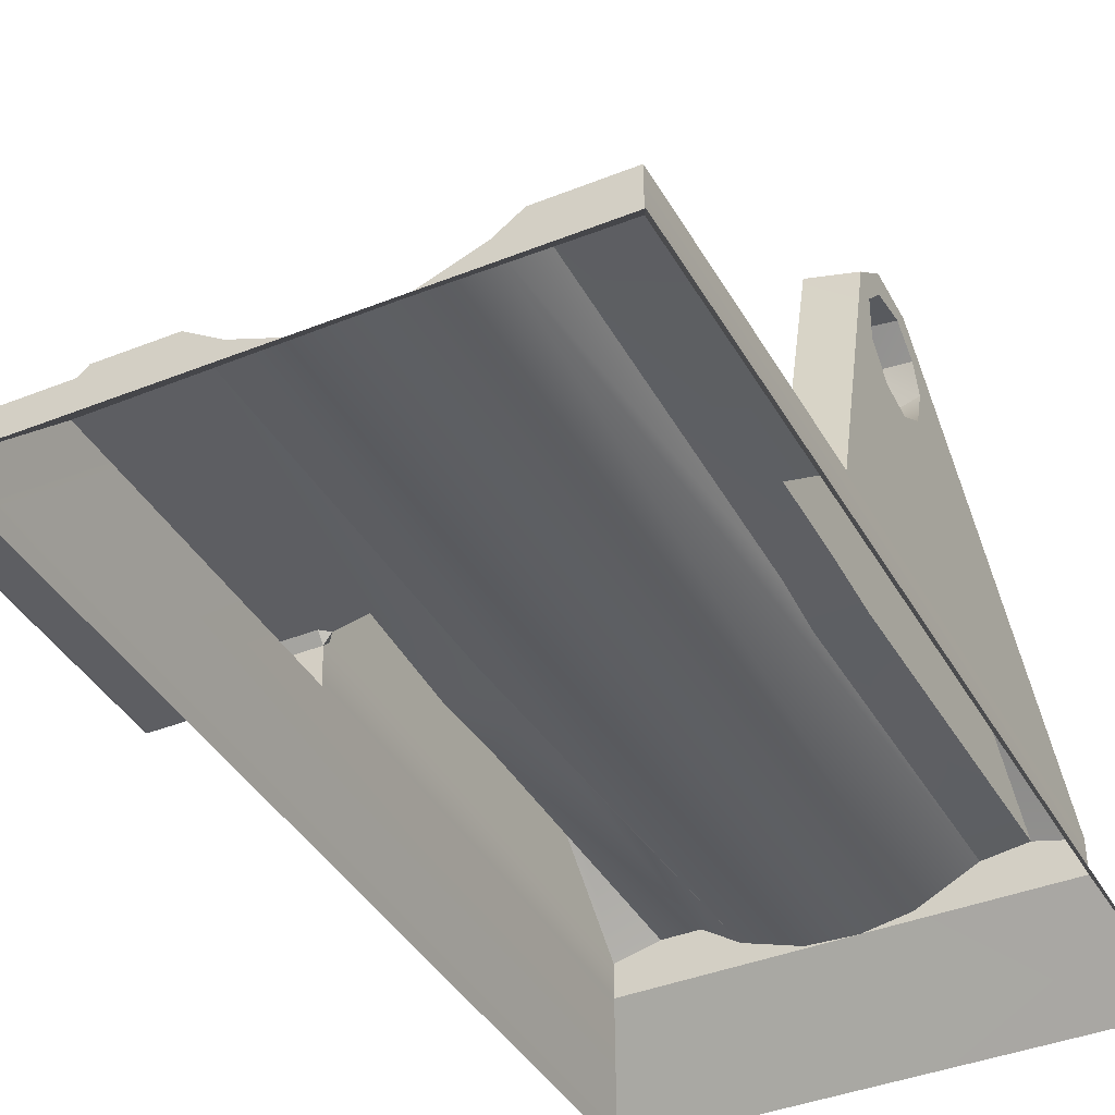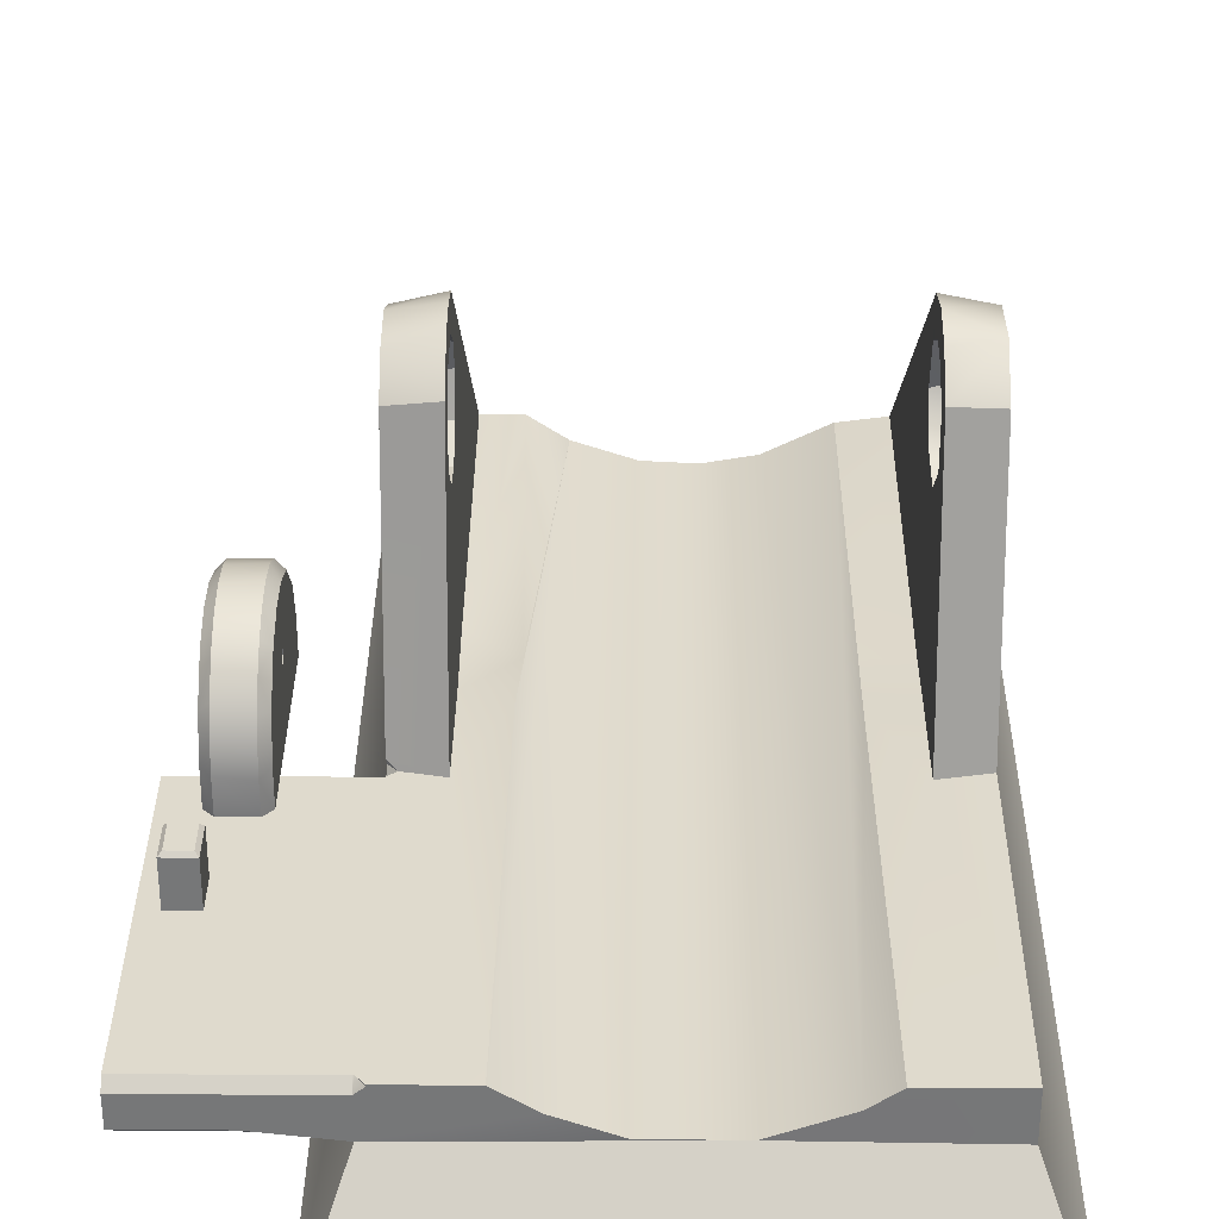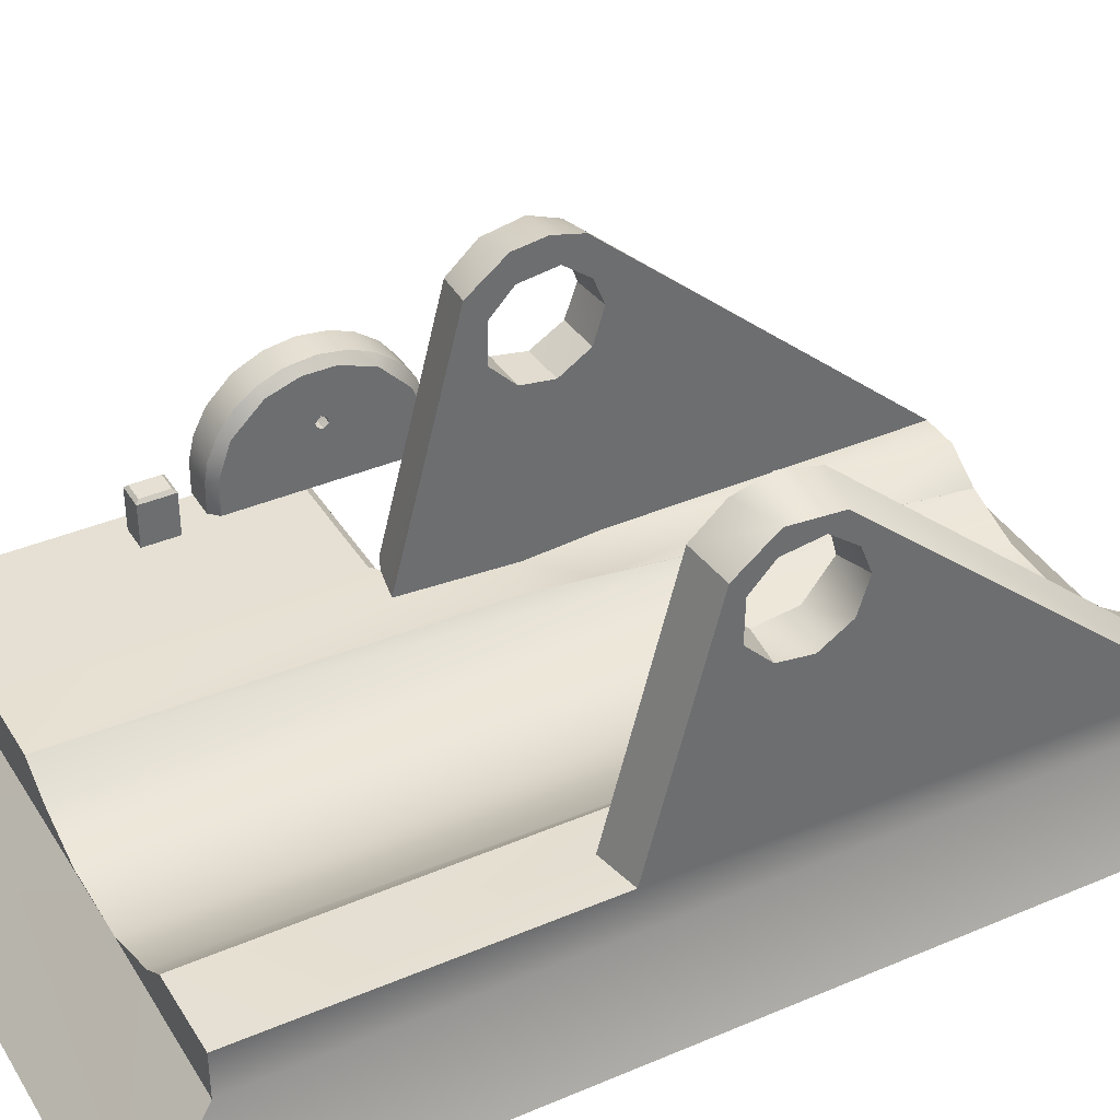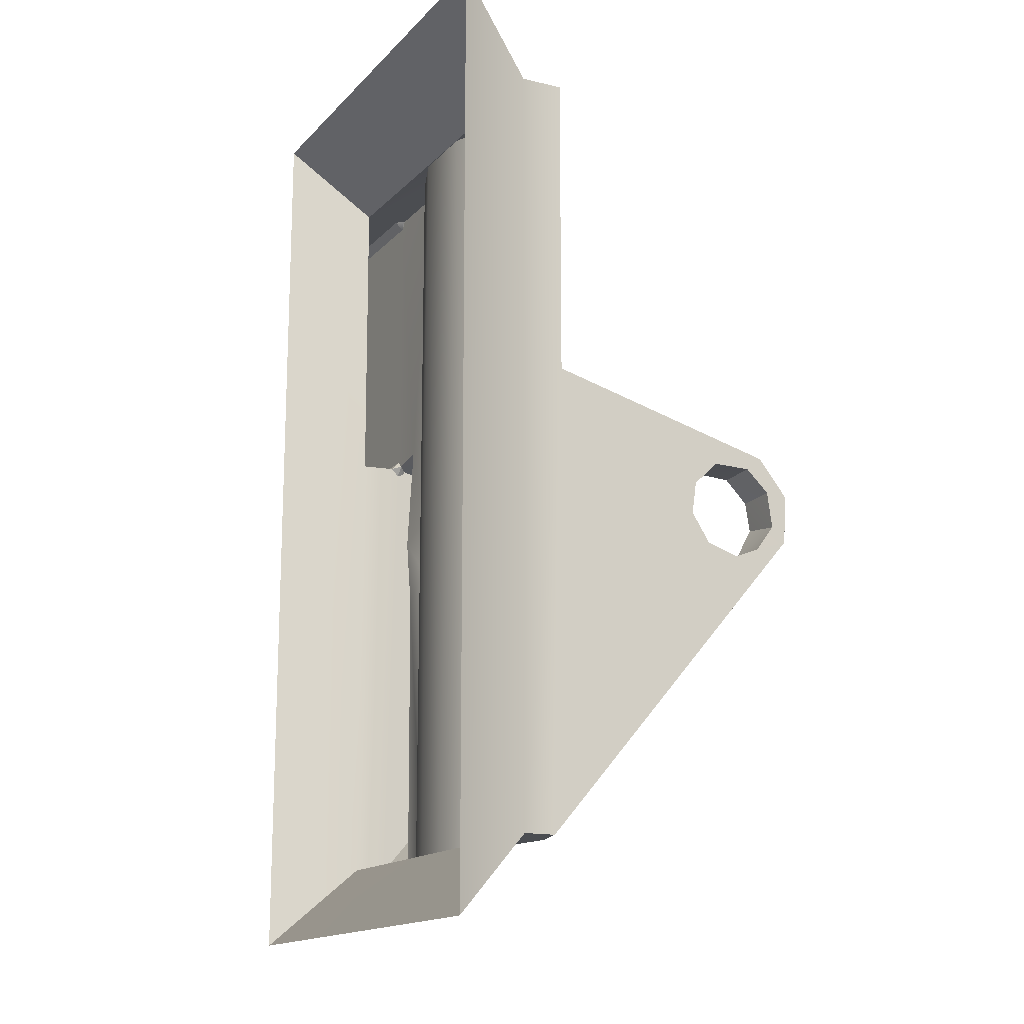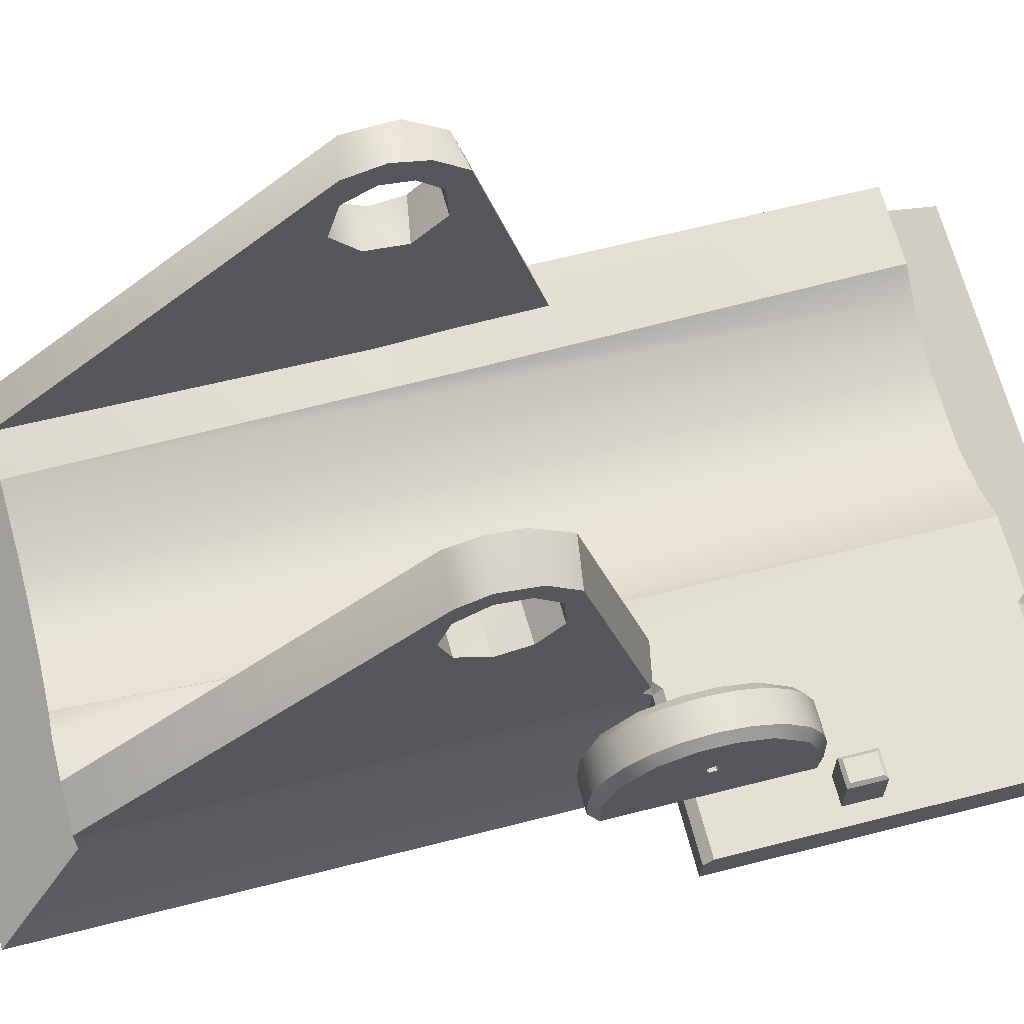
<metadata>
{"format":"obj","ext":"obj","renderer":"f3d","projection":"perspective","resolution":1024,"background":"white","views":[{"elev":-39.1,"azim":26.7,"up":"+Y"},{"elev":32.9,"azim":0.5,"up":"+Y"},{"elev":38.2,"azim":61.6,"up":"+Y"},{"elev":-15.6,"azim":62.6,"up":"+Z"},{"elev":65.2,"azim":-104.4,"up":"+Y"}]}
</metadata>
<code>
o Cam_holder_thing
v -0.4792 0.1311 0.4902
v -0.4792 0.1238 0.4993
v -0.4792 0.1281 0.5086
v -0.4792 0.1364 0.511
v -0.4792 0.1462 0.5015
v -0.4792 0.1396 0.4909
v -0.5632 0.1342 0.4898
v -0.5632 0.1416 0.4921
v -0.5632 0.1454 0.5015
v -0.5632 0.1396 0.5097
v -0.5632 0.1325 0.5106
v -0.5632 0.1257 0.5062
v -0.5632 0.1249 0.4952
v -0.5632 0.02969 0.6599
v -0.5632 0.02969 0.3407
v -0.5483 0.02969 0.6748
v -0.5483 0.02969 0.3258
v -0.494 0.02969 0.6748
v -0.494 0.02969 0.3258
v -0.4792 0.02969 0.6599
v -0.4792 0.02969 0.3407
v -0.4941 0.2384 0.4962
v -0.4792 0.2216 0.5273
v -0.494 0.2323 0.5477
v -0.4792 0.2026 0.5831
v -0.494 0.2165 0.5869
v -0.4941 0.1902 0.6228
v -0.4792 0.1511 0.6372
v -0.494 0.1552 0.6506
v -0.494 0.1166 0.6678
v -0.4792 0.09008 0.6588
v -0.494 0.08089 0.6744
v -0.494 0.09831 0.3277
v -0.4792 0.0895 0.3417
v -0.4792 0.1459 0.3608
v -0.494 0.1497 0.3468
v -0.4941 0.1856 0.3732
v -0.4792 0.2 0.4123
v -0.494 0.2133 0.4081
v -0.494 0.2305 0.4467
v -0.4792 0.2217 0.4739
v -0.5483 0.2384 0.5044
v -0.5632 0.2216 0.4733
v -0.5483 0.2323 0.4529
v -0.5632 0.2026 0.4175
v -0.5483 0.2165 0.4137
v -0.5483 0.1902 0.3778
v -0.5632 0.1511 0.3634
v -0.5483 0.1552 0.35
v -0.5483 0.1166 0.3328
v -0.5632 0.09008 0.3418
v -0.5483 0.08089 0.3262
v -0.5483 0.08529 0.6742
v -0.5632 0.0895 0.6589
v -0.5483 0.1256 0.6648
v -0.5632 0.1511 0.6372
v -0.5483 0.1674 0.6428
v -0.5484 0.208 0.6017
v -0.5632 0.2026 0.5831
v -0.5483 0.2305 0.5539
v -0.5632 0.2217 0.5268
v -0.2882 -0.04406 0.4927
v -0.2882 0.4552 0.1882
v -0.366 0.4339 0.184
v -0.366 0.4552 0.2391
v -0.2883 0.4693 0.2455
v -0.2883 0.4611 0.3039
v -0.366 0.4418 0.3096
v -0.2883 0.4072 0.3732
v -0.366 0.3942 0.3624
v -0.2882 -0.04392 -0.3881
v -0.366 -0.06376 -0.3881
v -0.2218 -0.04409 -0.3881
v -0.1601 -0.08525 -0.3881
v -0.366 -0.1232 -0.3881
v -0.06114 -0.1187 -0.3881
v 0.02521 -0.123 -0.3881
v 0.2929 -0.04396 -0.3881
v 0.3708 -0.06376 -0.3881
v 0.293 0.4037 0.375
v 0.3708 0.3942 0.3624
v 0.3708 0.4514 0.2915
v 0.293 0.4532 0.3194
v 0.293 0.4706 0.256
v 0.3708 0.4447 0.2006
v 0.293 0.4533 0.1854
v 0.2929 -0.04406 0.4927
v 0.3708 -0.04406 0.4773
v 0.3708 -0.1232 -0.3881
v 0.2148 -0.05474 -0.3881
v 0.1095 -0.1079 -0.3881
v -0.366 0.2945 0.3398
v -0.2882 0.2919 0.3387
v -0.366 0.2471 0.296
v -0.2882 0.2458 0.2936
v -0.366 0.2367 0.2368
v -0.2882 0.2373 0.234
v -0.366 0.2699 0.1814
v -0.2882 0.272 0.1797
v -0.366 0.3264 0.1609
v -0.2882 0.3336 0.1606
v -0.366 0.3873 0.1821
v -0.2882 0.3815 0.1796
v -0.2882 0.4181 0.2279
v -0.366 0.4186 0.2384
v -0.366 0.4098 0.2936
v -0.2882 0.4085 0.296
v -0.366 0.3675 0.3364
v -0.2882 0.3649 0.3376
v 0.2929 0.2945 0.3398
v 0.3708 0.2919 0.3387
v 0.2929 0.2383 0.2807
v 0.3708 0.2458 0.2936
v 0.3708 0.2373 0.234
v 0.2929 0.2475 0.2081
v 0.3708 0.272 0.1797
v 0.2929 0.3085 0.1605
v 0.3708 0.3336 0.1606
v 0.2929 0.3873 0.1821
v 0.3708 0.3815 0.1796
v 0.3708 0.4181 0.2279
v 0.2929 0.4186 0.2384
v 0.2929 0.4098 0.2936
v 0.3708 0.4085 0.296
v 0.2929 0.3675 0.3364
v 0.3708 0.3649 0.3376
v 0.2178 -0.04993 0.3244
v 0.2929 -0.04762 0.3371
v 0.2132 -0.05521 0.2138
v 0.2929 -0.05586 0.2161
v 0.2263 -0.04406 1.054
v 0.181 -0.0763 1.054
v 0.06786 -0.1197 1.054
v -0.06945 -0.1184 1.054
v -0.1623 -0.08329 1.054
v -0.223 -0.04439 1.054
v -0.215 -0.04891 0.3298
v -0.2081 -0.05555 0.2153
v 0.3708 -0.04406 1.054
v -0.2882 -0.04641 0.1621
v -0.2882 -0.05586 0.2896
v 0.3708 -0.1232 1.054
v -0.4364 -0.2816 1.205
v -0.4364 -0.2816 -0.5391
v 0.4411 -0.2816 1.205
v 0.4411 -0.2816 -0.5391
v -0.366 -0.04406 0.775
v -0.366 -0.04406 0.7147
v -0.5563 -0.04406 0.692
v -0.5563 -0.04406 0.7542
v -0.6047 -0.04406 0.692
v -0.6047 -0.04406 0.7542
v -0.5563 0.03056 0.692
v -0.5621 0.03632 0.6977
v -0.5621 0.03632 0.7485
v -0.5563 0.03056 0.7542
v -0.5989 0.03632 0.6977
v -0.6047 0.03056 0.692
v -0.6047 0.03056 0.7542
v -0.5989 0.03632 0.7485
v -0.3798 -0.1232 1.041
v -0.3667 -0.1248 1.054
v -0.3798 -0.1232 0.4875
v -0.366 -0.1232 0.4737
v -0.6218 -0.1232 0.4875
v -0.6355 -0.1095 0.4743
v -0.6218 -0.1232 1.041
v -0.6355 -0.1095 1.054
v -0.4766 -0.1232 0.4875
v -0.4904 -0.1095 0.4743
v -0.5388 -0.1095 0.4743
v -0.525 -0.1232 0.4875
v -0.4904 -0.1095 1.054
v -0.4766 -0.1232 1.041
v -0.525 -0.1232 1.041
v -0.5388 -0.1095 1.054
v -0.366 -0.05911 0.4766
v -0.366 -0.04406 0.4923
v -0.366 -0.04406 0.4923
v -0.3513 -0.04406 0.4802
v -0.3635 -0.02959 0.4739
v -0.366 -0.02949 0.4734
v -0.366 -0.0301 0.4716
v -0.366 -0.03127 0.4693
v -0.366 -0.03262 0.4675
v -0.366 -0.04441 0.4622
v -0.366 -0.04544 0.4623
v -0.366 -0.04406 1.039
v -0.3662 -0.05913 1.054
v -0.3512 -0.04691 1.054
v -0.351 -0.0441 1.054
v -0.364 -0.04406 1.039
v -0.366 -0.04406 1.039
v -0.6355 -0.04406 0.4923
v -0.6355 -0.05911 0.4766
v -0.6355 -0.04576 0.4922
v -0.6355 -0.04406 0.4923
v -0.6355 -0.05913 1.054
v -0.6355 -0.04406 1.039
v -0.6355 -0.04406 1.039
v -0.6355 -0.04406 0.76
v -0.6205 -0.04406 0.7649
v -0.6355 -0.04406 0.7901
v -0.6205 -0.04406 0.7036
v -0.6355 -0.04406 0.7298
v -0.6355 -0.04406 0.6996
v -0.5412 -0.05911 0.4766
v -0.5563 -0.04406 0.4923
v -0.6047 -0.04406 0.4923
v -0.5895 -0.05911 0.4766
v -0.5895 -0.05913 1.054
v -0.6047 -0.04406 1.039
v -0.5563 -0.04406 1.039
v -0.5412 -0.05913 1.054
f 6 7 1
f 1 13 2
f 2 13 12
f 2 12 3
f 3 11 4
f 4 10 5
f 5 8 6
f 7 6 8
f 8 5 9
f 9 5 10
f 10 4 11
f 11 3 12
f 13 1 7
f 14 15 16
f 16 15 17
f 16 17 18
f 18 17 19
f 18 19 20
f 20 19 21
f 18 20 32
f 32 20 31
f 23 22 24
f 23 24 25
f 25 24 26
f 25 26 27
f 25 27 28
f 28 27 29
f 28 29 30
f 28 30 31
f 31 30 32
f 41 22 23
f 34 33 35
f 35 33 36
f 35 36 37
f 35 37 38
f 38 37 39
f 38 39 40
f 38 40 41
f 41 40 22
f 21 19 34
f 34 19 33
f 1 35 6
f 35 1 34
f 34 1 2
f 34 2 21
f 2 28 31
f 2 3 28
f 28 3 4
f 28 4 25
f 25 4 5
f 25 5 23
f 23 5 41
f 41 5 38
f 38 5 35
f 35 5 6
f 31 20 2
f 2 20 21
f 17 15 52
f 52 15 51
f 43 42 44
f 43 44 45
f 45 44 46
f 45 46 47
f 45 47 48
f 48 47 49
f 48 49 50
f 48 50 51
f 51 50 52
f 61 42 43
f 54 53 55
f 54 55 56
f 56 55 57
f 56 57 58
f 56 58 59
f 59 58 60
f 59 60 61
f 61 60 42
f 14 16 54
f 54 16 53
f 48 7 8
f 48 8 45
f 45 8 9
f 45 9 43
f 43 9 61
f 61 9 59
f 59 9 56
f 9 10 56
f 56 10 11
f 56 11 12
f 56 12 54
f 54 12 14
f 14 12 13
f 13 48 51
f 48 13 7
f 51 15 13
f 13 15 14
f 53 32 30
f 53 30 55
f 55 30 29
f 55 29 57
f 57 29 27
f 57 27 58
f 58 27 26
f 58 26 60
f 60 26 24
f 60 24 42
f 42 24 22
f 42 22 44
f 44 22 40
f 44 40 46
f 46 40 39
f 46 39 47
f 47 39 37
f 47 37 49
f 49 37 36
f 49 36 50
f 50 36 33
f 50 33 52
f 32 53 18
f 18 53 16
f 19 17 33
f 33 17 52
f 181 70 182
f 92 182 70
f 63 64 65
f 63 65 66
f 66 65 67
f 67 65 68
f 67 68 69
f 69 68 70
f 71 72 63
f 63 72 64
f 72 71 73
f 72 73 74
f 72 74 75
f 75 74 76
f 75 76 77
f 78 86 79
f 79 86 85
f 80 81 82
f 80 82 83
f 83 82 84
f 84 82 85
f 84 85 86
f 87 88 80
f 80 88 81
f 78 79 90
f 89 90 79
f 77 91 89
f 89 91 90
f 108 109 92
f 92 109 93
f 92 93 94
f 94 93 95
f 94 95 96
f 96 95 97
f 96 97 98
f 98 97 99
f 98 99 100
f 100 99 101
f 100 101 102
f 102 101 103
f 102 103 104
f 102 104 105
f 105 104 106
f 106 104 107
f 106 107 108
f 108 107 109
f 125 126 110
f 110 126 111
f 110 111 112
f 112 111 113
f 112 113 114
f 112 114 115
f 115 114 116
f 115 116 117
f 117 116 118
f 117 118 119
f 119 118 120
f 119 120 121
f 119 121 122
f 122 121 123
f 123 121 124
f 123 124 125
f 125 124 126
f 127 128 129
f 129 128 130
f 125 110 80
f 80 110 87
f 87 110 112
f 87 112 128
f 128 112 130
f 130 112 115
f 130 115 78
f 78 115 117
f 78 117 86
f 117 119 86
f 86 119 122
f 86 122 84
f 84 122 83
f 83 122 123
f 83 123 80
f 80 123 125
f 127 132 131
f 127 129 90
f 132 91 133
f 134 74 135
f 90 91 132
f 91 77 133
f 133 77 134
f 76 74 134
f 138 74 73
f 138 137 74
f 76 134 77
f 74 137 136
f 74 136 135
f 90 132 127
f 130 78 129
f 129 78 90
f 128 127 87
f 87 127 131
f 87 131 139
f 87 139 88
f 140 141 138
f 138 141 137
f 141 62 137
f 137 62 136
f 189 173 162
f 149 178 208
f 69 93 109
f 69 109 107
f 69 107 67
f 67 107 104
f 67 104 66
f 66 104 63
f 63 104 103
f 63 103 101
f 63 101 71
f 71 101 99
f 71 99 140
f 140 99 97
f 140 97 141
f 141 97 95
f 141 95 62
f 62 95 93
f 62 93 69
f 190 136 191
f 213 147 150
f 162 134 135
f 206 204 151
f 138 73 140
f 140 73 71
f 139 142 88
f 88 142 89
f 88 89 79
f 85 118 79
f 121 85 82
f 121 82 124
f 124 82 81
f 124 81 126
f 126 81 111
f 111 81 88
f 111 88 113
f 113 88 114
f 114 88 79
f 114 79 116
f 116 79 118
f 85 121 120
f 120 118 85
f 131 132 139
f 139 132 142
f 142 132 133
f 72 100 64
f 64 100 102
f 187 164 177
f 136 192 191
f 196 166 168
f 187 72 75
f 108 70 106
f 106 70 68
f 106 68 105
f 105 68 65
f 105 65 64
f 105 64 102
f 108 92 70
f 185 94 96
f 186 96 72
f 96 98 72
f 72 98 100
f 133 134 162
f 143 75 144
f 183 94 184
f 133 143 145
f 133 145 142
f 89 142 146
f 146 142 145
f 89 146 77
f 77 146 144
f 77 144 75
f 62 181 180
f 152 202 203
f 152 204 202
f 210 166 195
f 152 213 150
f 162 143 133
f 164 143 162
f 175 165 172
f 174 172 169
f 214 176 173
f 207 171 210
f 150 159 152
f 148 150 147
f 209 149 208
f 168 200 205
f 177 170 207
f 162 190 189
f 211 168 176
f 151 153 149
f 152 158 151
f 157 155 154
f 155 153 154
f 159 157 158
f 154 158 157
f 159 155 160
f 149 156 150
f 164 161 163
f 167 166 165
f 165 171 172
f 176 167 175
f 163 170 164
f 172 170 169
f 173 161 162
f 173 175 174
f 161 169 163
f 183 184 180
f 189 192 193
f 194 196 197
f 198 199 200
f 201 203 202
f 204 206 205
f 195 209 210
f 214 188 213
f 202 205 201
f 207 178 177
f 210 208 207
f 198 212 199
f 211 213 212
f 62 179 147
f 181 69 70
f 92 183 182
f 189 214 173
f 149 148 178
f 190 135 136
f 213 188 147
f 151 209 194
f 194 206 151
f 187 75 164
f 136 62 192
f 196 195 166
f 187 186 72
f 185 184 94
f 186 185 96
f 183 92 94
f 62 69 181
f 199 212 203
f 212 152 203
f 152 151 204
f 210 171 166
f 152 212 213
f 164 75 143
f 175 167 165
f 174 175 172
f 214 211 176
f 207 170 171
f 150 156 159
f 148 149 150
f 209 151 149
f 197 196 205
f 196 168 205
f 168 198 200
f 205 201 197
f 177 164 170
f 162 135 190
f 211 198 168
f 151 158 153
f 152 159 158
f 157 160 155
f 155 156 153
f 159 160 157
f 154 153 158
f 159 156 155
f 149 153 156
f 164 162 161
f 167 168 166
f 165 166 171
f 176 168 167
f 163 169 170
f 172 171 170
f 173 174 161
f 173 176 175
f 161 174 169
f 177 178 179
f 180 181 182
f 177 179 180
f 186 187 180
f 187 177 180
f 184 185 180
f 185 186 180
f 182 183 180
f 193 188 189
f 189 190 192
f 190 191 192
f 194 195 196
f 195 194 209
f 214 189 188
f 202 204 205
f 207 208 178
f 210 209 208
f 198 211 212
f 211 214 213
f 193 192 147
f 192 62 147
f 62 180 179
f 147 148 193

</code>
